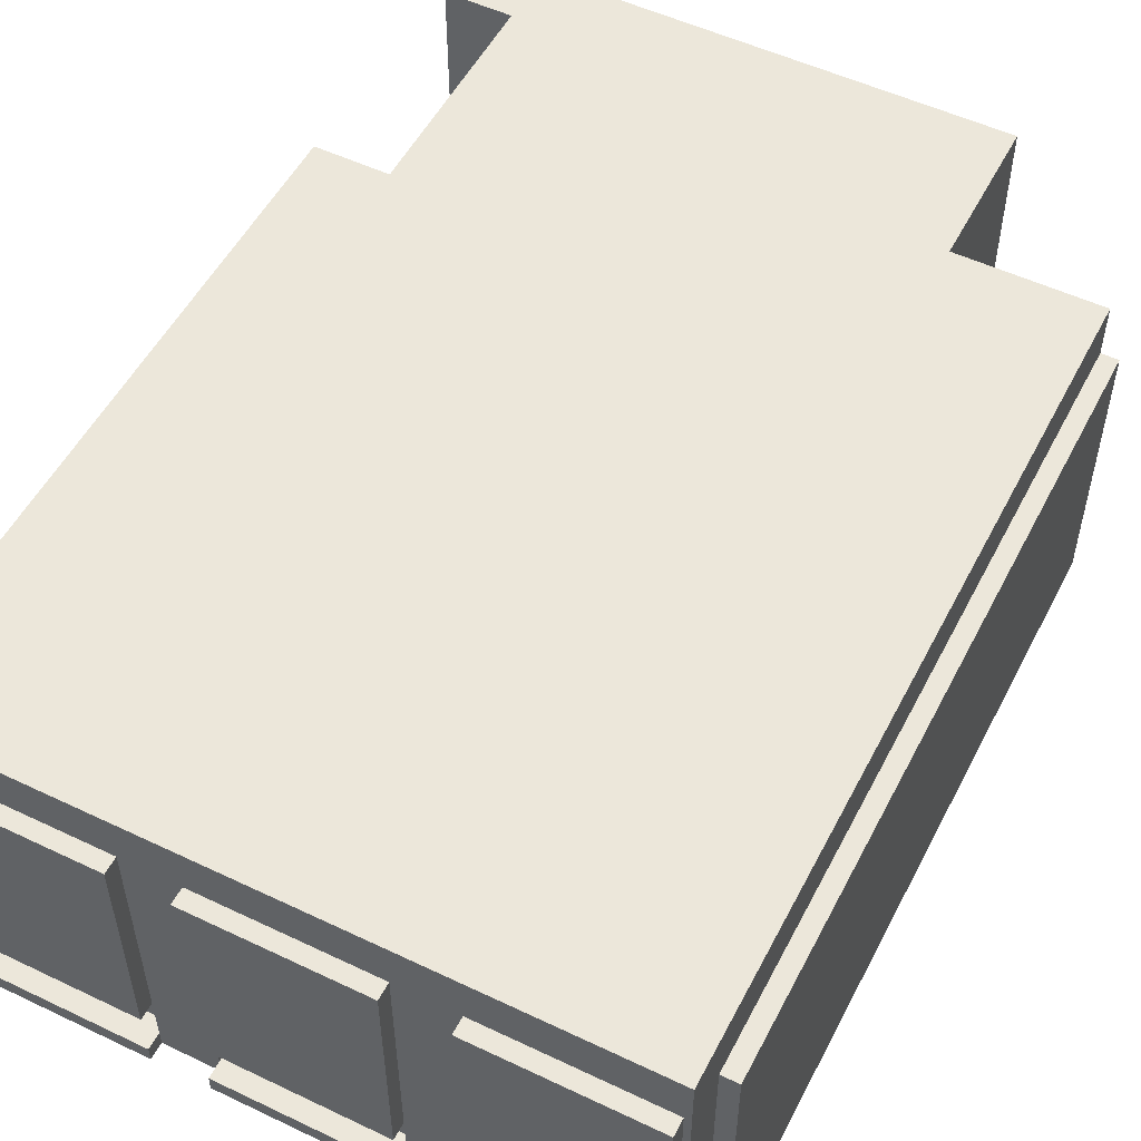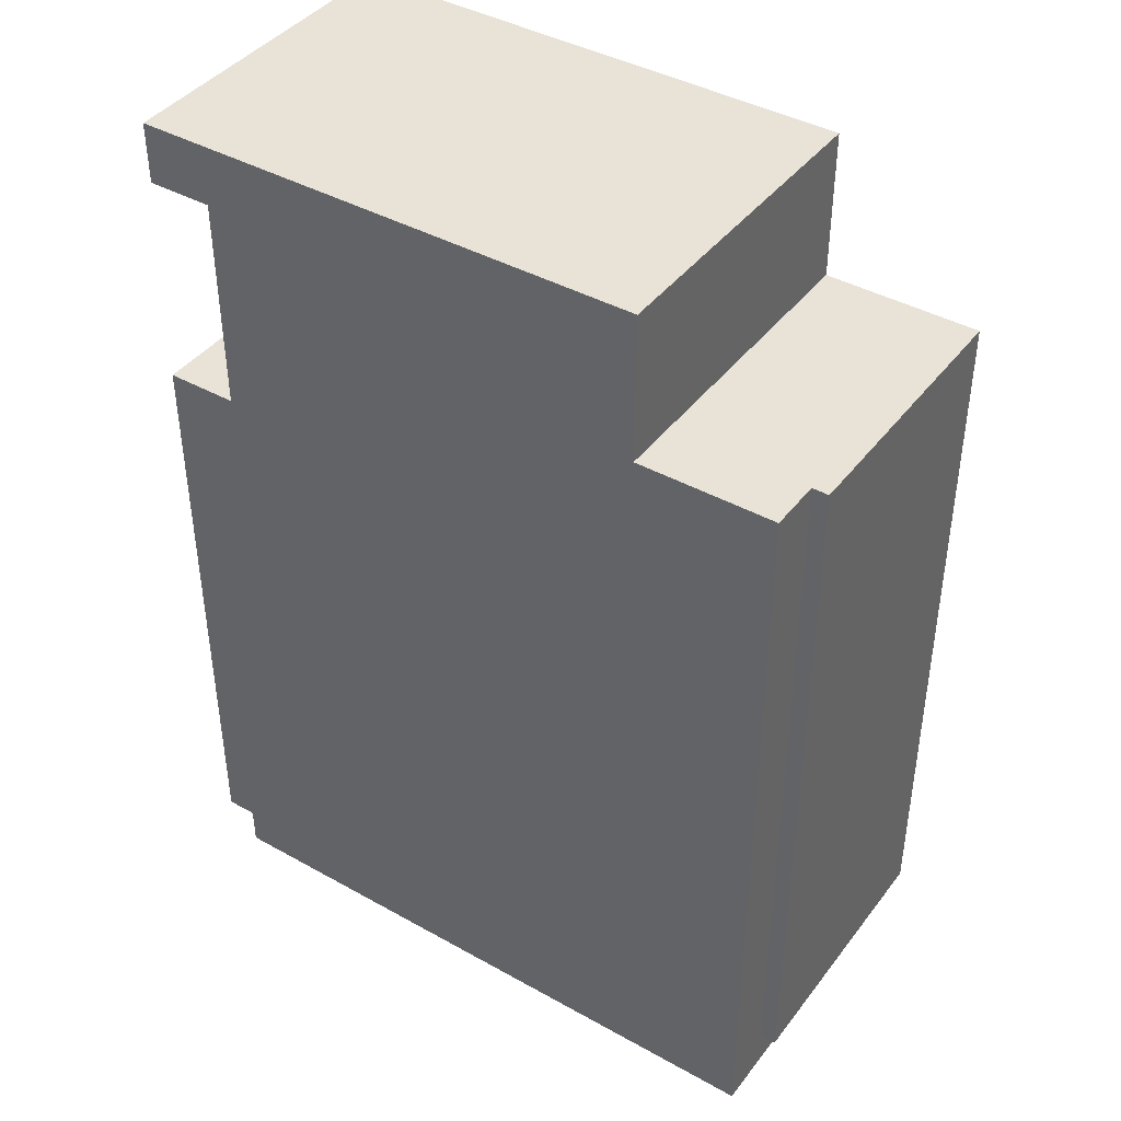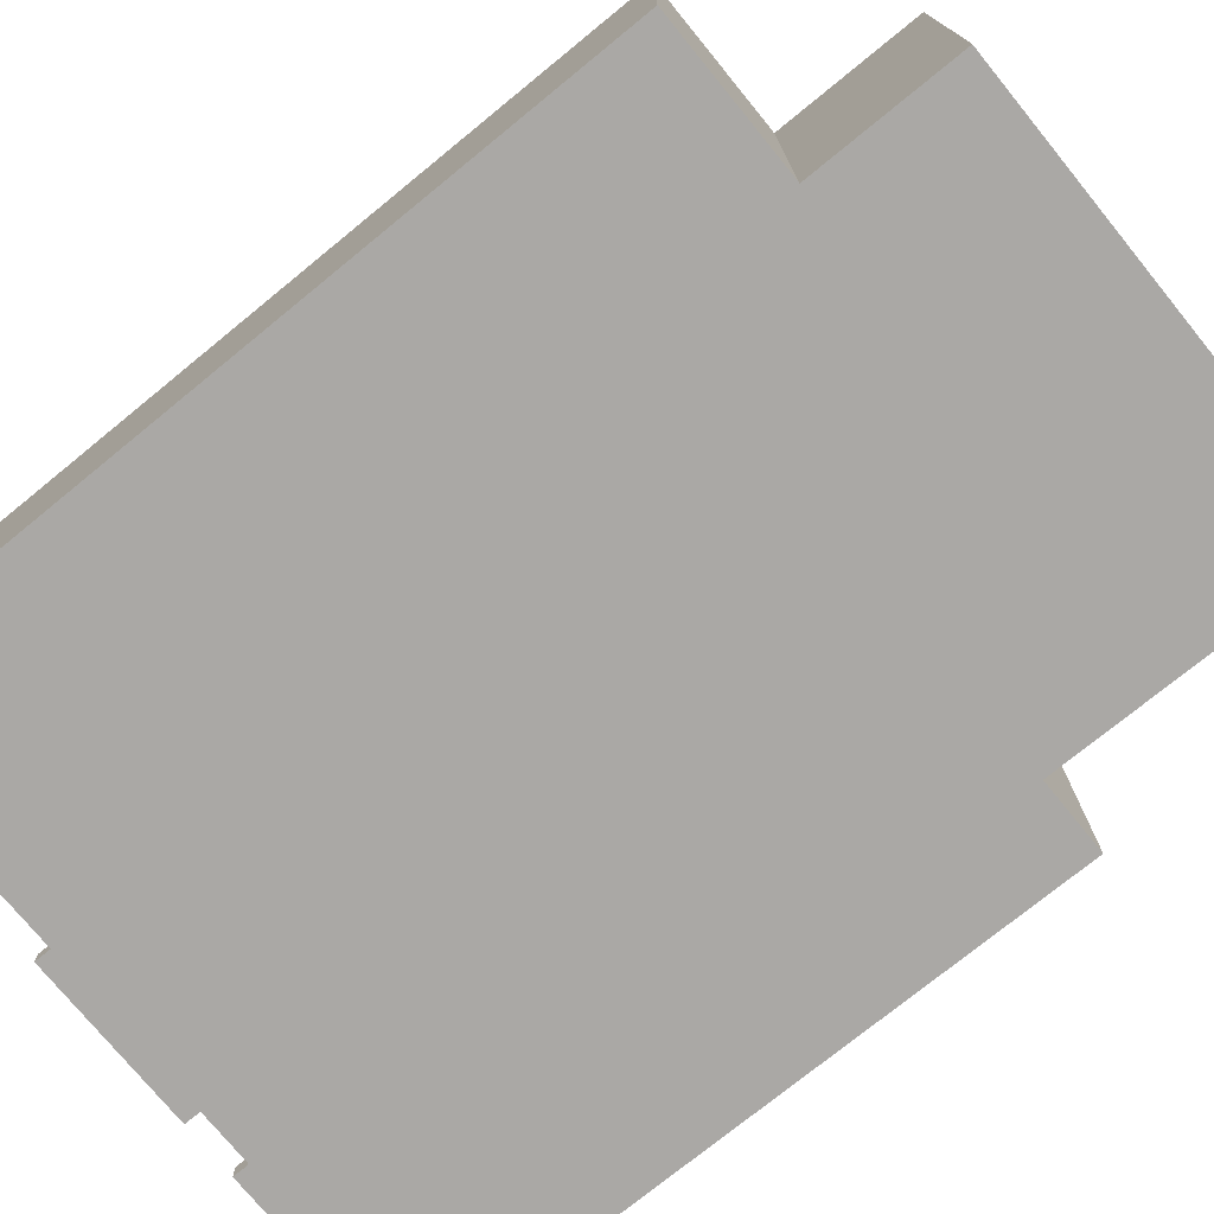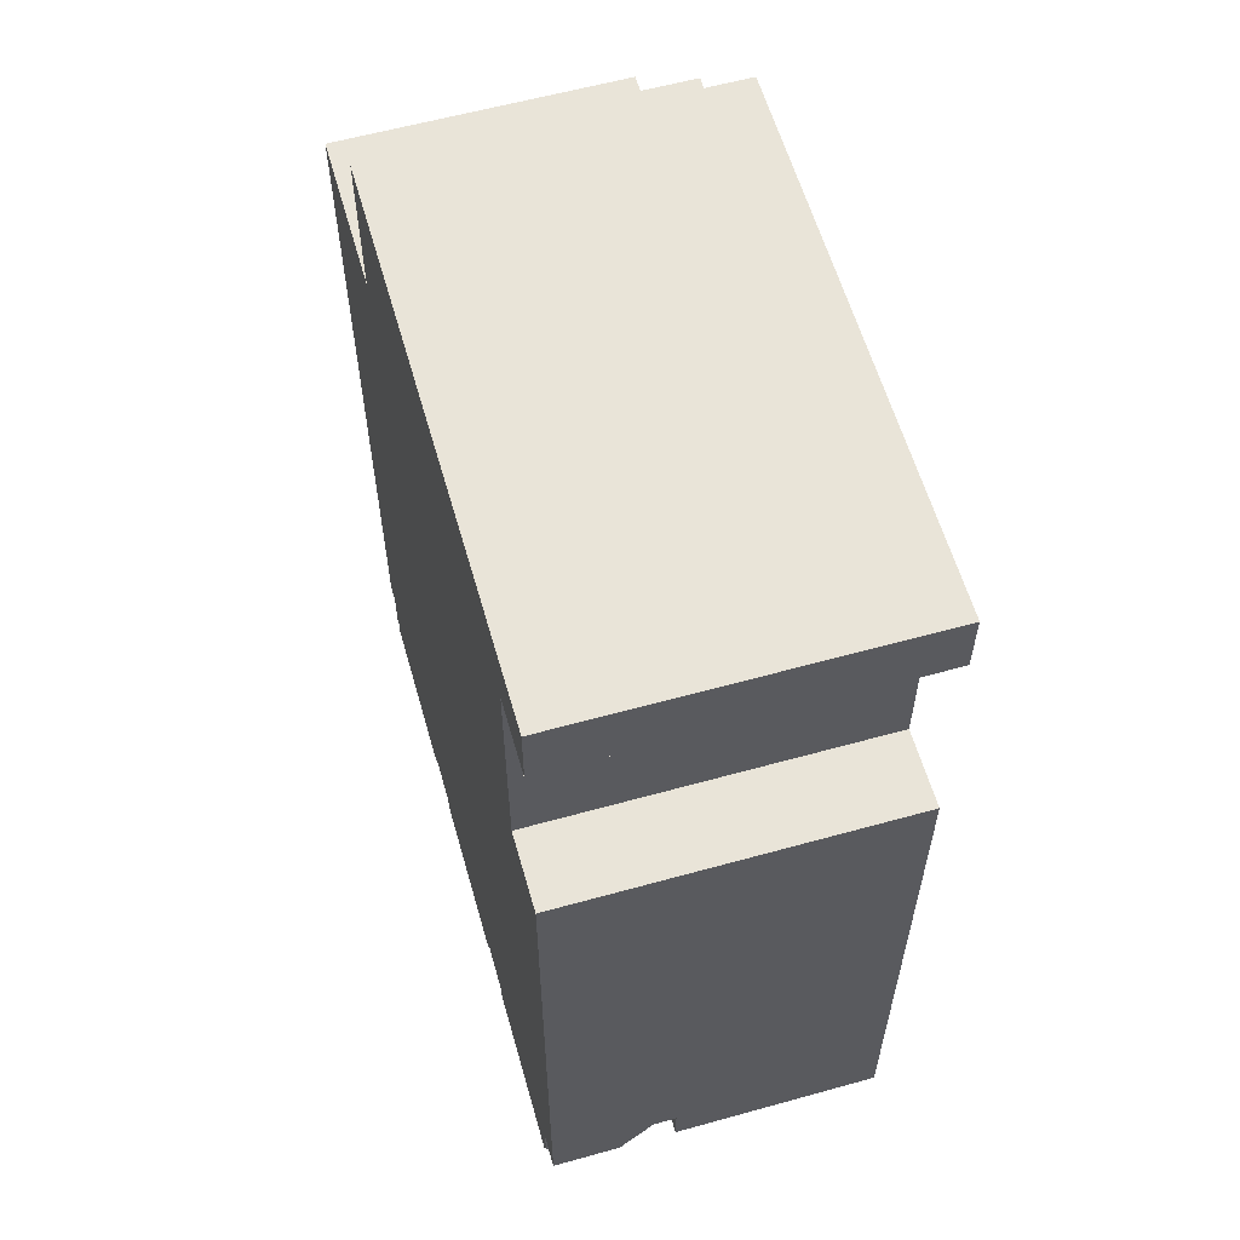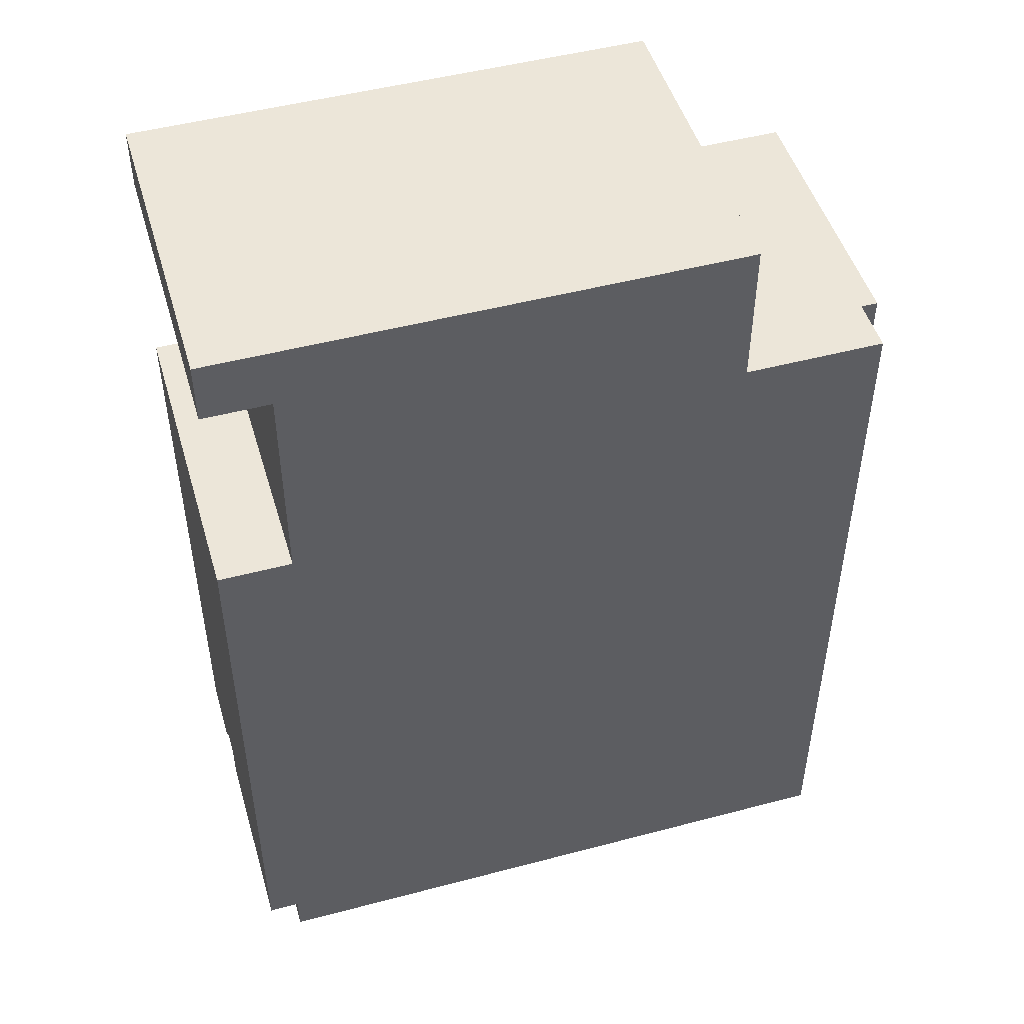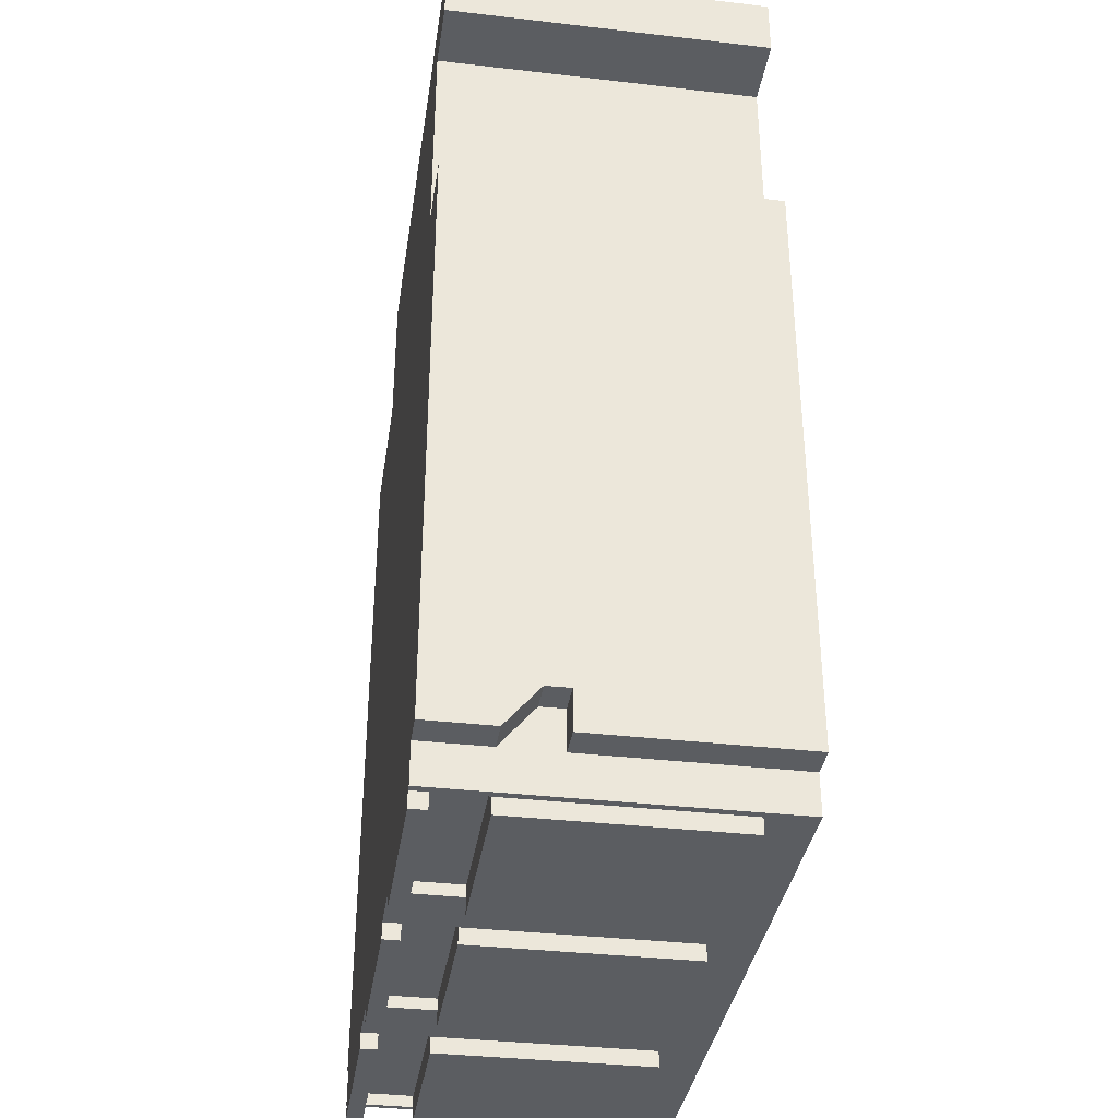
<metadata>
{"format":"obj","ext":"obj","renderer":"f3d","projection":"perspective","resolution":1024,"background":"white","views":[{"elev":52.9,"azim":-153.0,"up":"+Y"},{"elev":41.6,"azim":-146.0,"up":"+Z"},{"elev":-75.1,"azim":-50.8,"up":"+Y"},{"elev":59.8,"azim":74.1,"up":"+Z"},{"elev":48.8,"azim":163.6,"up":"+Z"},{"elev":-35.9,"azim":81.4,"up":"+Z"}]}
</metadata>
<code>
g Mesh1 Model
v 6.13 2.988 -0
v 1.42 0 -0
v 6.13 0 -0
f 1 2 3
v 1.42 2.988 -0
f 2 1 4
v 1.42 2.988 -1.364
f 1 5 4
v 5.525 2.988 -0.56
f 5 1 6
v 6.13 2.988 -0.56
f 6 1 7
v 6.13 0 -0.56
f 1 8 7
f 8 1 3
v 5.525 0 -0.56
f 3 9 8
f 2 9 3
v 1.739 0 -8.434
f 2 10 9
v 1.739 0 -8.582
f 2 11 10
v 1.42 0 -1.364
f 12 11 2
v 0.207 0 -8.434
f 13 11 12
v 0.207 0 -8.582
f 11 13 14
v 0.207 0.15 -8.582
f 13 15 14
v 0.207 0.15 -8.434
f 15 13 16
v 0.152 2.988 -8.434
f 13 17 16
v 0.152 0 -8.434
f 17 13 18
v 0.152 0 -8.04
f 13 19 18
f 12 19 13
v 0 0 -1.364
f 20 19 12
v 0 0 -8.04
f 19 20 21
v 0 2.5 -8.04
f 20 22 21
v 0 2.5 -1.364
f 22 20 23
v 0.152 2.5 -1.364
f 23 20 24
f 20 5 24
f 5 20 12
f 2 5 12
f 5 2 4
v 0.152 2.988 -1.364
f 24 5 25
f 5 17 25
v 5.905 2.988 -8.434
f 17 5 26
v 5.525 2.988 -2.554
f 26 5 27
f 27 5 6
v 5.525 0 -2.554
f 6 28 27
f 28 6 9
f 6 8 9
f 8 6 7
v 4.297 0 -8.434
f 9 29 28
v 3.794 0 -8.434
f 9 30 29
v 2.267 0 -8.434
f 9 31 30
f 9 10 31
v 1.739 0.15 -8.434
f 32 31 10
v 2.267 0.15 -8.434
f 31 32 33
v 1.739 0.595 -8.434
f 33 32 34
v 1.739 0.15 -8.327
f 35 34 32
v 1.739 0.595 -8.327
f 34 35 36
v 0.207 0.595 -8.327
f 35 37 36
v 0.207 0.15 -8.327
f 37 35 38
f 35 16 38
f 16 35 15
v 1.739 0.15 -8.582
f 15 35 39
f 39 35 32
f 32 11 39
f 11 32 10
f 11 15 39
f 15 11 14
f 16 37 38
v 0.207 0.595 -8.434
f 37 16 40
f 16 17 40
v 0.207 2.568 -8.434
f 40 17 41
v 1.739 2.568 -8.434
f 41 17 42
v 2.267 2.568 -8.434
f 42 17 43
v 3.794 2.568 -8.434
f 43 17 44
v 4.297 2.568 -8.434
f 44 17 45
v 5.84 2.568 -8.434
f 45 17 46
f 26 46 17
v 5.84 0.595 -8.434
f 26 47 46
v 5.84 0.15 -8.434
f 26 48 47
v 5.905 0 -8.434
f 49 48 26
v 5.84 0 -8.434
f 48 49 50
v 5.905 0 -8.06
f 51 50 49
v 6.19 0 -2.554
f 52 50 51
f 28 50 52
v 5.84 0 -8.582
f 28 53 50
f 29 53 28
v 4.297 0 -8.582
f 53 29 54
v 4.297 0.15 -8.582
f 29 55 54
v 4.297 0.15 -8.434
f 55 29 56
v 3.794 0.15 -8.434
f 29 57 56
f 57 29 30
v 3.794 0 -8.582
f 58 57 30
v 3.794 0.15 -8.582
f 57 58 59
v 2.267 0.15 -8.582
f 58 60 59
v 2.267 0 -8.582
f 60 58 61
f 58 31 61
f 30 31 58
f 31 60 61
f 60 31 33
v 3.794 0.15 -8.327
f 33 62 60
v 2.267 0.15 -8.327
f 62 33 63
v 2.267 0.595 -8.327
f 33 64 63
v 2.267 0.595 -8.434
f 64 33 65
f 33 34 65
f 65 34 42
v 1.739 0.595 -8.582
f 66 42 34
v 1.739 2.568 -8.582
f 42 66 67
v 0.207 2.568 -8.582
f 66 68 67
v 0.207 0.595 -8.582
f 68 66 69
f 66 40 69
f 40 66 37
f 37 66 36
f 36 66 34
f 40 68 69
f 68 40 41
f 42 68 41
f 68 42 67
f 65 42 43
v 2.267 2.568 -8.582
f 70 65 43
v 2.267 0.595 -8.582
f 65 70 71
v 3.794 0.595 -8.582
f 70 72 71
v 3.794 2.568 -8.582
f 72 70 73
f 70 44 73
f 44 70 43
f 44 72 73
v 3.794 0.595 -8.434
f 72 44 74
v 4.297 0.595 -8.434
f 75 74 44
f 56 74 75
f 56 57 74
f 62 74 57
v 3.794 0.595 -8.327
f 74 62 76
f 62 64 76
f 64 62 63
f 64 72 76
f 65 72 64
f 72 65 71
f 76 72 74
f 59 62 57
f 60 62 59
v 4.297 0.595 -8.327
f 77 56 75
v 4.297 0.15 -8.327
f 56 77 78
v 5.84 0.15 -8.327
f 77 79 78
v 5.84 0.595 -8.327
f 79 77 80
v 5.84 0.595 -8.582
f 77 81 80
f 75 81 77
v 4.297 0.595 -8.582
f 81 75 82
v 4.297 2.568 -8.582
f 75 83 82
f 83 75 45
f 75 44 45
f 46 83 45
v 5.84 2.568 -8.582
f 83 46 84
f 46 81 84
f 81 46 47
f 80 81 47
f 47 79 80
f 79 47 48
v 5.84 0.15 -8.582
f 85 79 48
f 55 79 85
f 56 79 55
f 79 56 78
f 53 55 85
f 55 53 54
f 48 53 85
f 53 48 50
f 81 83 84
f 83 81 82
v 6.19 2.988 -2.554
f 86 28 52
f 28 86 27
v 5.905 2.988 -8.06
f 86 87 27
v 6.19 2.988 -8.06
f 87 86 88
v 6.19 1.126 -7.69
f 86 89 88
v 6.19 0.916 -7.69
f 89 86 90
v 6.19 0 -8.06
f 86 91 90
f 91 86 52
f 52 51 91
v 5.905 0.61 -8.06
f 92 91 51
v 6.19 0.61 -8.06
f 91 92 93
f 92 90 93
v 5.905 0.916 -7.69
f 90 92 94
v 5.905 1.126 -7.69
f 92 95 94
v 5.905 1.126 -8.06
f 95 92 96
f 92 49 96
f 49 92 51
f 96 49 87
f 87 49 26
f 26 27 87
v 6.19 1.126 -8.06
f 87 97 96
f 97 87 88
f 88 89 97
f 95 97 89
f 97 95 96
f 90 95 89
f 95 90 94
f 90 91 93
f 17 24 25
v 0.152 2.5 -8.04
f 24 17 98
f 98 17 19
f 19 17 18
f 19 22 98
f 22 19 21
f 22 24 98
f 24 22 23

</code>
